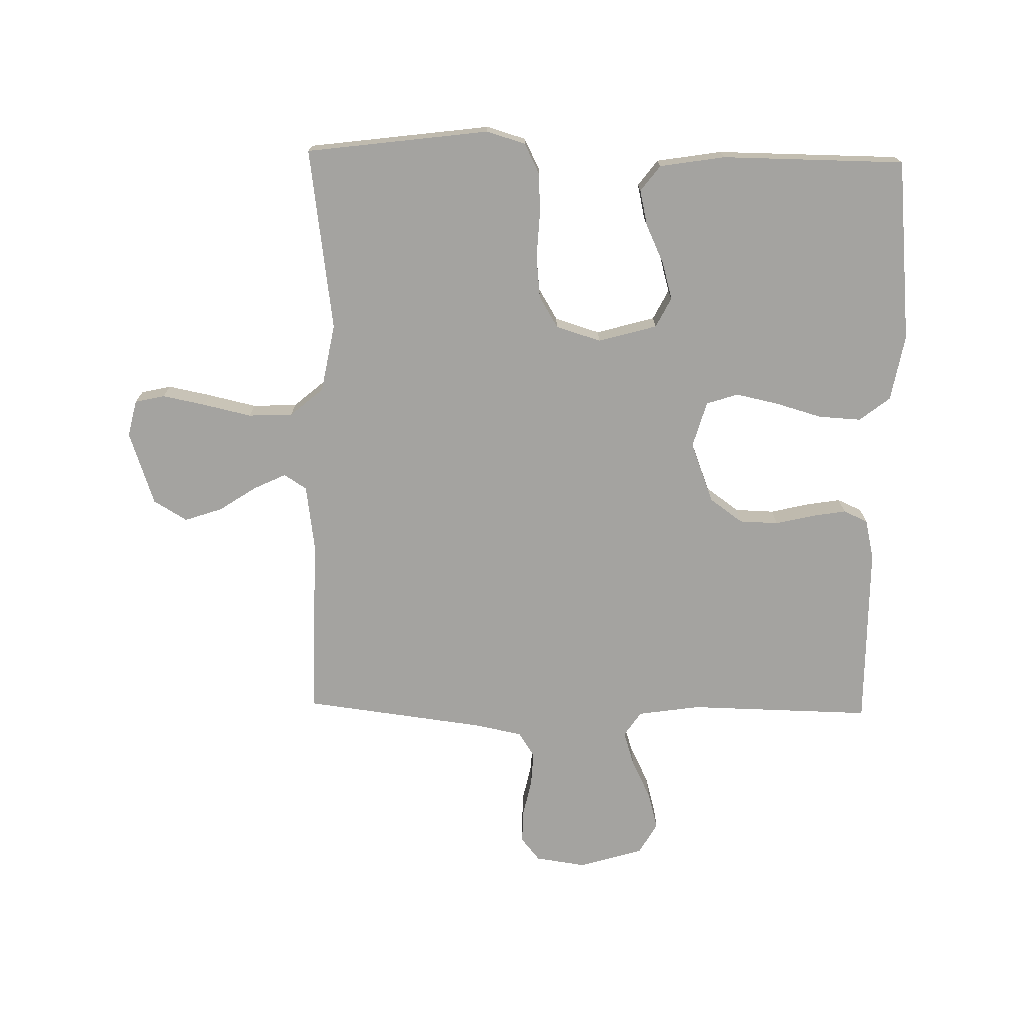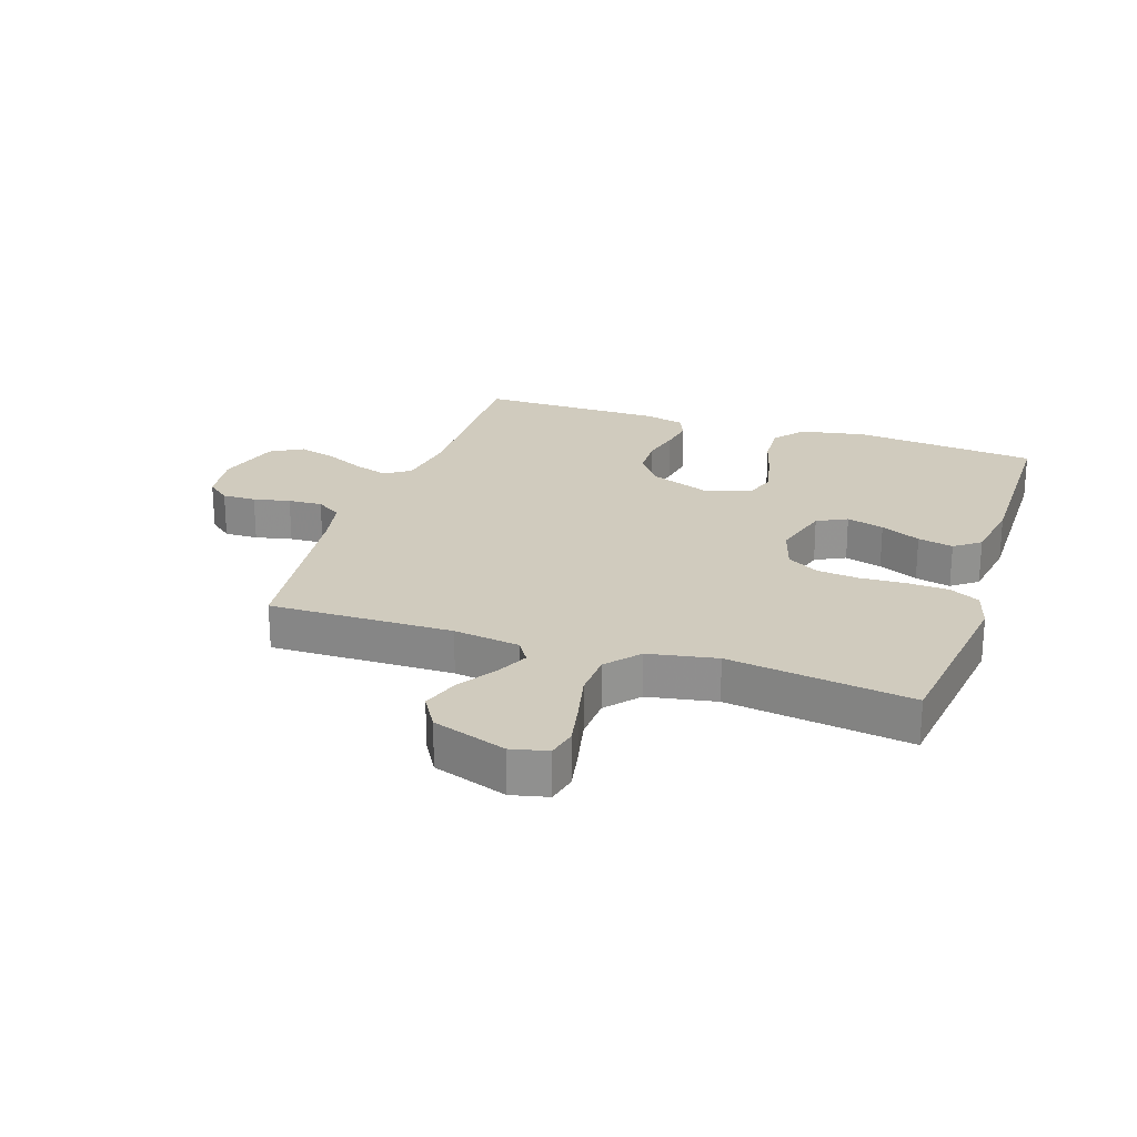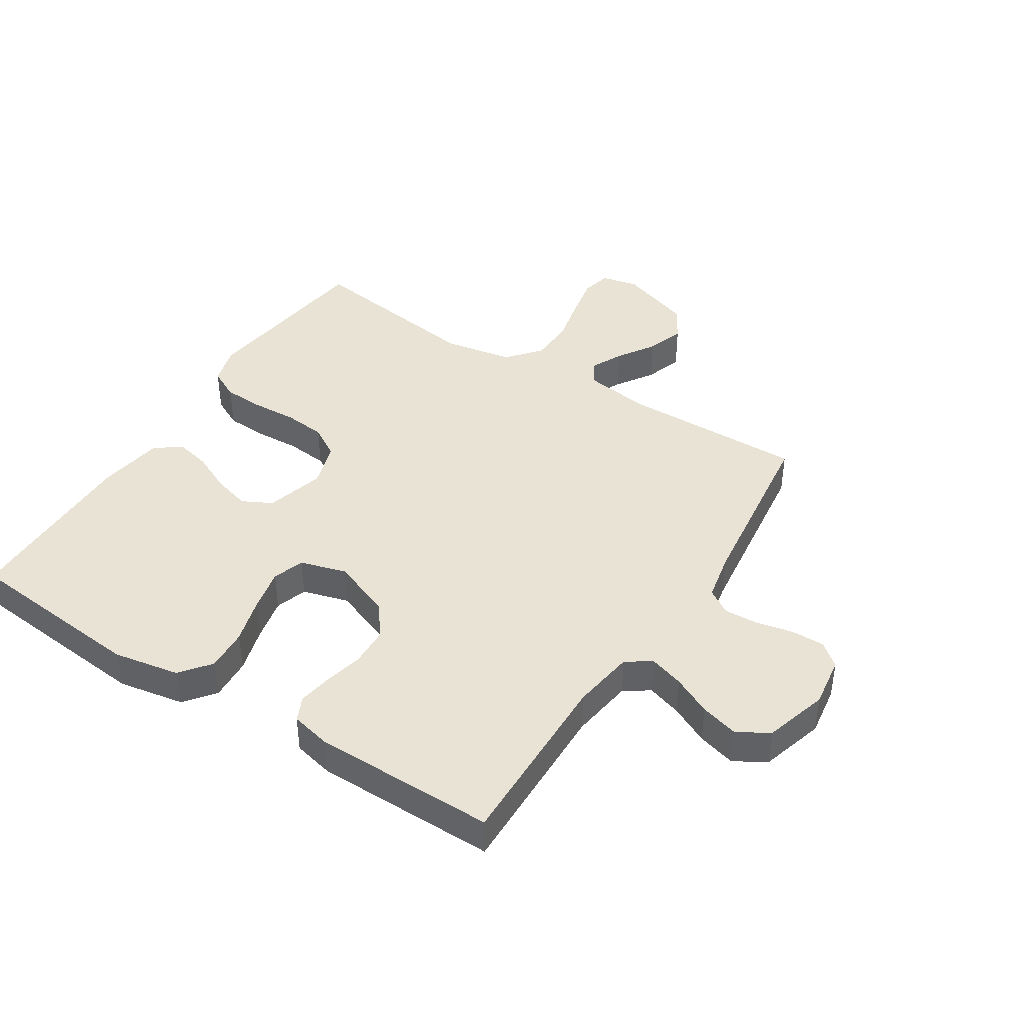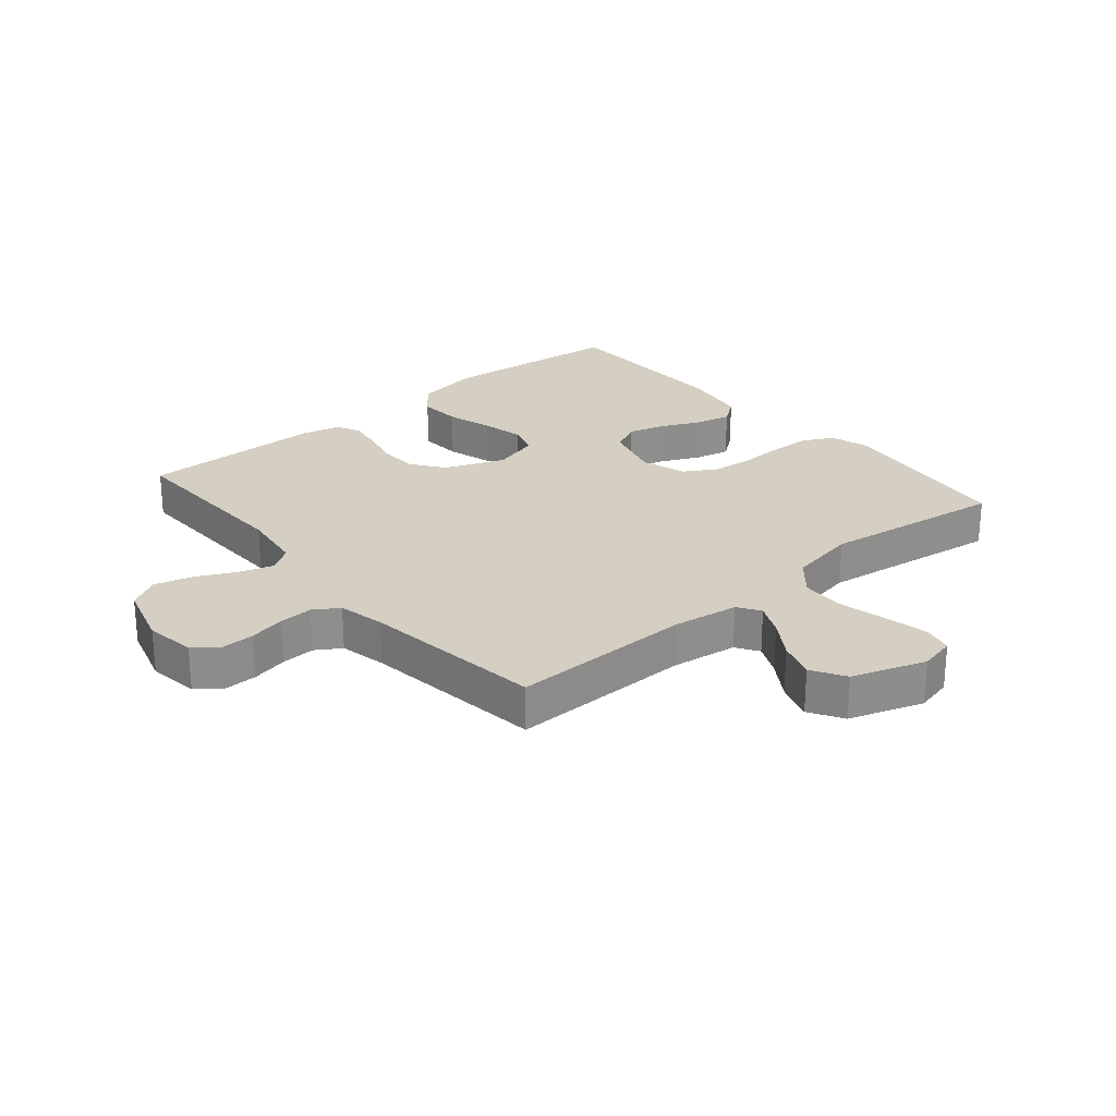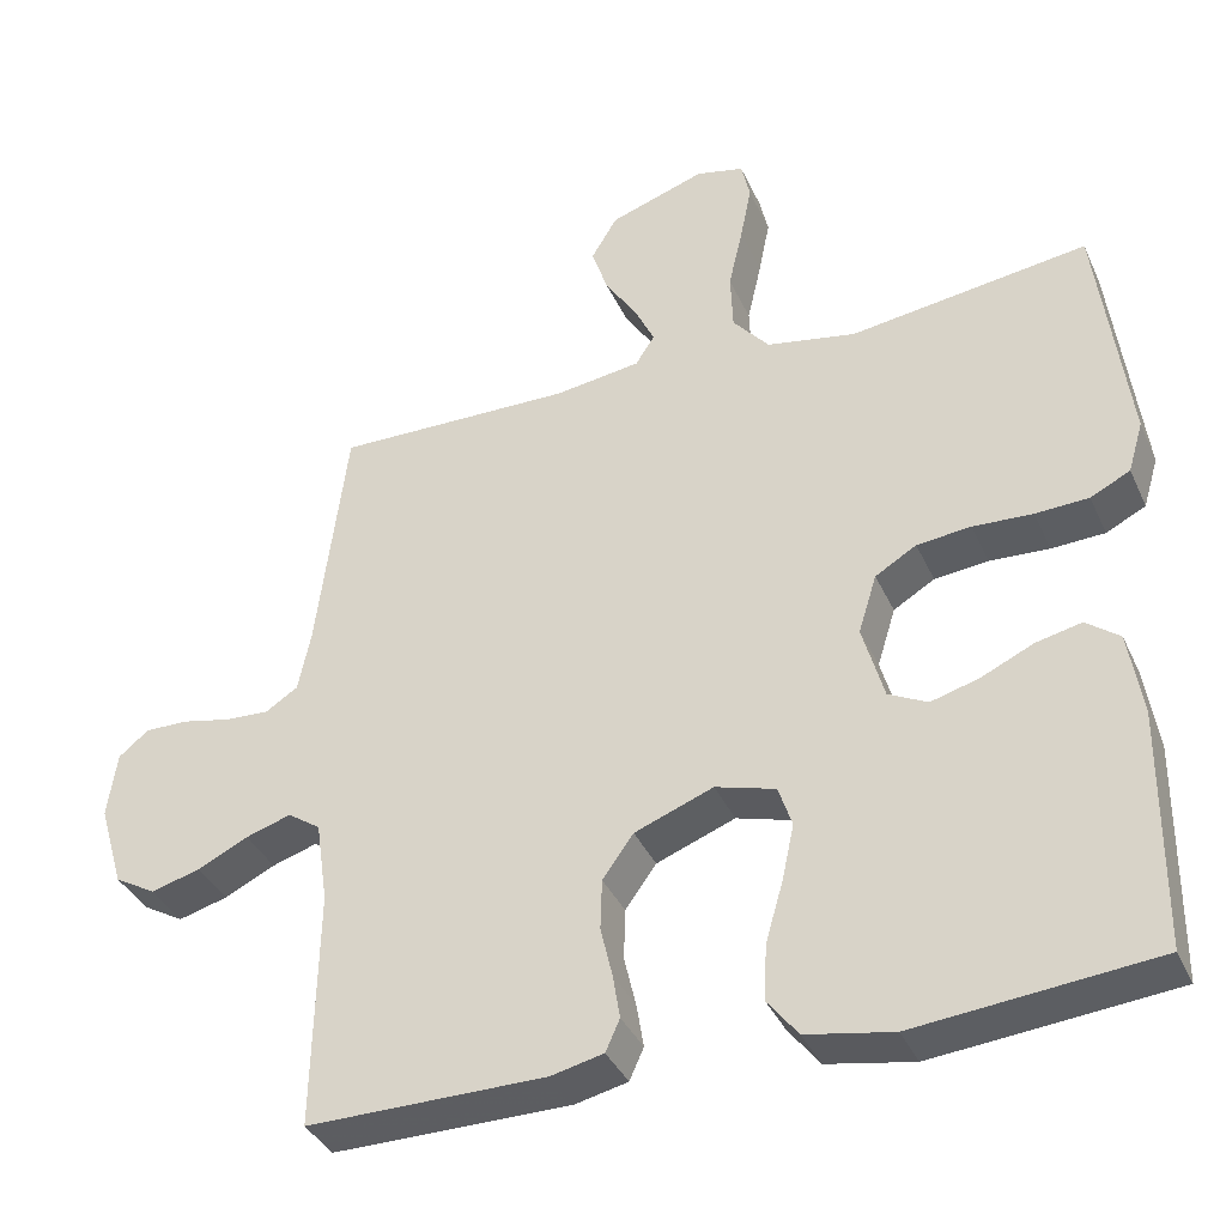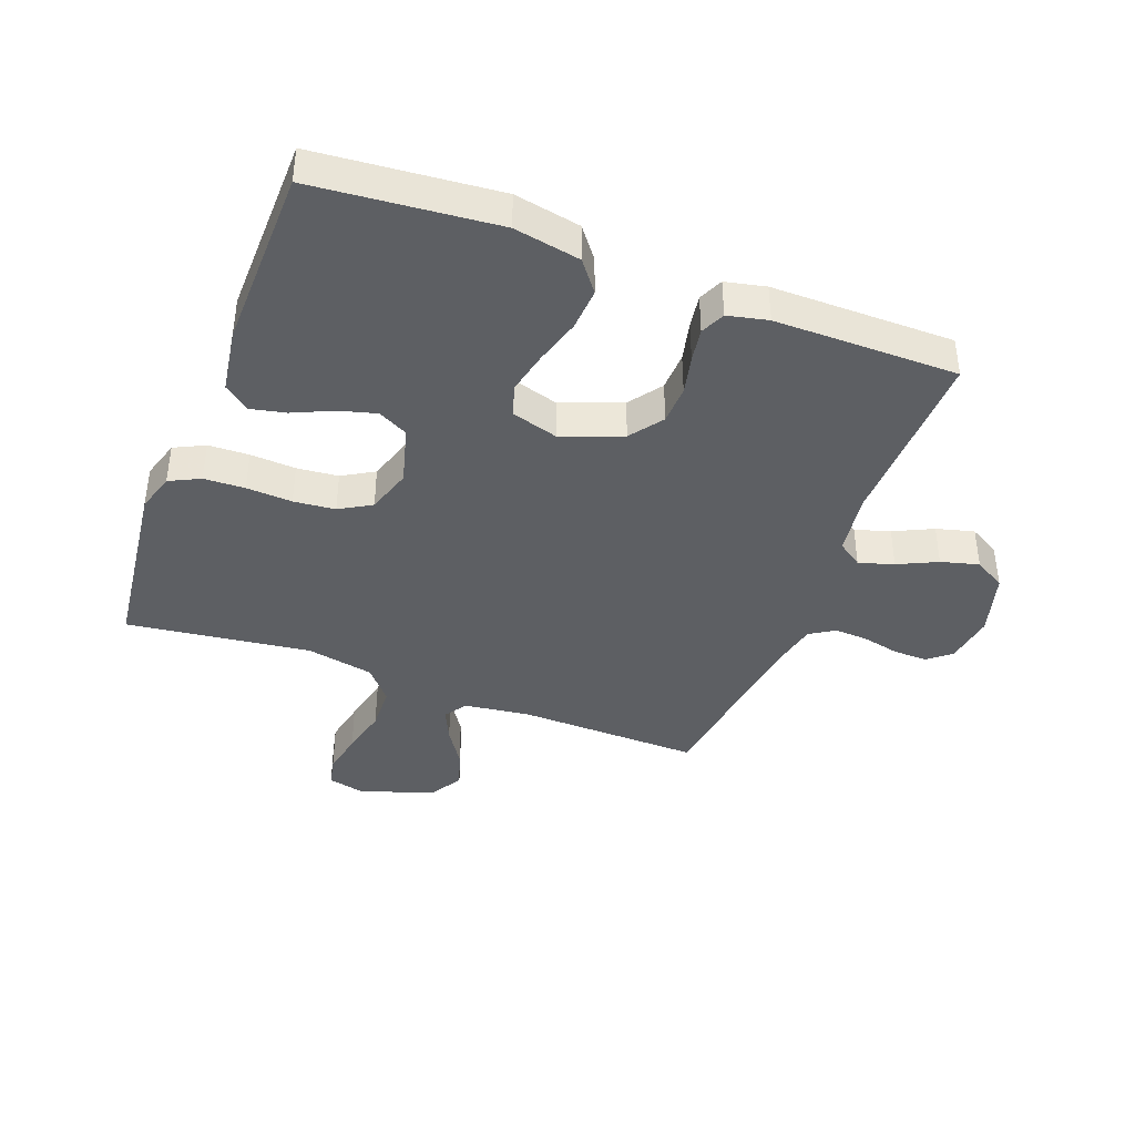
<metadata>
{"format":"obj","ext":"obj","renderer":"f3d","projection":"perspective","resolution":1024,"background":"white","views":[{"elev":-73.0,"azim":88.9,"up":"+Y"},{"elev":23.5,"azim":18.6,"up":"+Y"},{"elev":42.2,"azim":-147.5,"up":"+Y"},{"elev":25.5,"azim":-40.2,"up":"+Y"},{"elev":-37.2,"azim":22.4,"up":"+Z"},{"elev":-40.4,"azim":159.0,"up":"+Y"}]}
</metadata>
<code>
v -0.5 0.07 -0.5
v -0.494 0.07 -0.2
v -0.509 0.07 -0.097
v -0.55 0.07 -0.069
v -0.607 0.07 -0.087
v -0.671 0.07 -0.118
v -0.733 0.07 -0.135
v -0.785 0.07 -0.105
v -0.816 0.07 0
v -0.804 0.07 0.083
v -0.766 0.07 0.114
v -0.711 0.07 0.113
v -0.651 0.07 0.1
v -0.595 0.07 0.097
v -0.554 0.07 0.123
v -0.538 0.07 0.2
v -0.5 0.07 0.5
v -0.2 0.07 0.495
v -0.092 0.07 0.51
v -0.068 0.07 0.547
v -0.093 0.07 0.6
v -0.133 0.07 0.661
v -0.154 0.07 0.723
v -0.121 0.07 0.778
v 0 0.07 0.819
v 0.06 0.07 0.805
v 0.071 0.07 0.756
v 0.057 0.07 0.686
v 0.039 0.07 0.607
v 0.042 0.07 0.534
v 0.088 0.07 0.48
v 0.2 0.07 0.459
v 0.5 0.07 0.5
v 0.538 0.07 0.2
v 0.519 0.07 0.136
v 0.469 0.07 0.111
v 0.402 0.07 0.108
v 0.327 0.07 0.112
v 0.259 0.07 0.105
v 0.207 0.07 0.074
v 0.184 0.07 0
v 0.211 0.07 -0.096
v 0.26 0.07 -0.121
v 0.321 0.07 -0.104
v 0.386 0.07 -0.074
v 0.444 0.07 -0.061
v 0.486 0.07 -0.093
v 0.503 0.07 -0.2
v 0.5 0.07 -0.5
v 0.2 0.07 -0.529
v 0.091 0.07 -0.509
v 0.052 0.07 -0.459
v 0.056 0.07 -0.389
v 0.078 0.07 -0.313
v 0.093 0.07 -0.243
v 0.076 0.07 -0.191
v 0 0.07 -0.169
v -0.099 0.07 -0.207
v -0.138 0.07 -0.261
v -0.14 0.07 -0.325
v -0.125 0.07 -0.389
v -0.116 0.07 -0.444
v -0.134 0.07 -0.484
v -0.2 0.07 -0.499
v -0.5 0 -0.5
v -0.494 0 -0.2
v -0.509 0 -0.097
v -0.55 0 -0.069
v -0.607 0 -0.087
v -0.671 0 -0.118
v -0.733 0 -0.135
v -0.785 0 -0.105
v -0.816 0 0
v -0.804 0 0.083
v -0.766 0 0.114
v -0.711 0 0.113
v -0.651 0 0.1
v -0.595 0 0.097
v -0.554 0 0.123
v -0.538 0 0.2
v -0.5 0 0.5
v -0.2 0 0.495
v -0.092 0 0.51
v -0.068 0 0.547
v -0.093 0 0.6
v -0.133 0 0.661
v -0.154 0 0.723
v -0.121 0 0.778
v 0 0 0.819
v 0.06 0 0.805
v 0.071 0 0.756
v 0.057 0 0.686
v 0.039 0 0.607
v 0.042 0 0.534
v 0.088 0 0.48
v 0.2 0 0.459
v 0.5 0 0.5
v 0.538 0 0.2
v 0.519 0 0.136
v 0.469 0 0.111
v 0.402 0 0.108
v 0.327 0 0.112
v 0.259 0 0.105
v 0.207 0 0.074
v 0.184 0 0
v 0.211 0 -0.096
v 0.26 0 -0.121
v 0.321 0 -0.104
v 0.386 0 -0.074
v 0.444 0 -0.061
v 0.486 0 -0.093
v 0.503 0 -0.2
v 0.5 0 -0.5
v 0.2 0 -0.529
v 0.091 0 -0.509
v 0.052 0 -0.459
v 0.056 0 -0.389
v 0.078 0 -0.313
v 0.093 0 -0.243
v 0.076 0 -0.191
v 0 0 -0.169
v -0.099 0 -0.207
v -0.138 0 -0.261
v -0.14 0 -0.325
v -0.125 0 -0.389
v -0.116 0 -0.444
v -0.134 0 -0.484
v -0.2 0 -0.499
f 63 64 1 2
f 60 61 62 63
f 60 63 2 3
f 59 60 3 4
f 58 59 4
f 57 58 4
f 51 52 53 54
f 51 54 55
f 50 51 55
f 49 50 55 56
f 47 48 49 56
f 44 45 46 47
f 43 44 47 56
f 35 36 37 38
f 35 38 39
f 32 33 34 35
f 31 32 35 39
f 30 31 39 40
f 26 27 28 29
f 24 25 26 29
f 24 29 30
f 21 22 23 24
f 20 21 24 30
f 19 20 30 40
f 16 17 18
f 15 16 18 19
f 10 11 12 13
f 10 13 14
f 9 10 14
f 8 9 14
f 5 6 7 8
f 4 5 8 14
f 57 4 14 15
f 42 43 56 57
f 41 42 57 15
f 15 19 40 41
f 66 65 128 127
f 127 126 125 124
f 67 66 127 124
f 68 67 124 123
f 68 123 122
f 68 122 121
f 118 117 116 115
f 119 118 115
f 119 115 114
f 120 119 114 113
f 120 113 112 111
f 111 110 109 108
f 120 111 108 107
f 102 101 100 99
f 103 102 99
f 99 98 97 96
f 103 99 96 95
f 104 103 95 94
f 93 92 91 90
f 93 90 89 88
f 94 93 88
f 88 87 86 85
f 94 88 85 84
f 104 94 84 83
f 82 81 80
f 83 82 80 79
f 77 76 75 74
f 78 77 74
f 78 74 73
f 78 73 72
f 72 71 70 69
f 78 72 69 68
f 79 78 68 121
f 121 120 107 106
f 79 121 106 105
f 105 104 83 79
f 1 65 66 2
f 2 66 67 3
f 3 67 68 4
f 4 68 69 5
f 5 69 70 6
f 6 70 71 7
f 7 71 72 8
f 8 72 73 9
f 9 73 74 10
f 10 74 75 11
f 11 75 76 12
f 12 76 77 13
f 13 77 78 14
f 14 78 79 15
f 15 79 80 16
f 16 80 81 17
f 17 81 82 18
f 18 82 83 19
f 19 83 84 20
f 20 84 85 21
f 21 85 86 22
f 22 86 87 23
f 23 87 88 24
f 24 88 89 25
f 25 89 90 26
f 26 90 91 27
f 27 91 92 28
f 28 92 93 29
f 29 93 94 30
f 30 94 95 31
f 31 95 96 32
f 32 96 97 33
f 33 97 98 34
f 34 98 99 35
f 35 99 100 36
f 36 100 101 37
f 37 101 102 38
f 38 102 103 39
f 39 103 104 40
f 40 104 105 41
f 41 105 106 42
f 42 106 107 43
f 43 107 108 44
f 44 108 109 45
f 45 109 110 46
f 46 110 111 47
f 47 111 112 48
f 48 112 113 49
f 49 113 114 50
f 50 114 115 51
f 51 115 116 52
f 52 116 117 53
f 53 117 118 54
f 54 118 119 55
f 55 119 120 56
f 56 120 121 57
f 57 121 122 58
f 58 122 123 59
f 59 123 124 60
f 60 124 125 61
f 61 125 126 62
f 62 126 127 63
f 63 127 128 64
f 64 128 65 1

</code>
